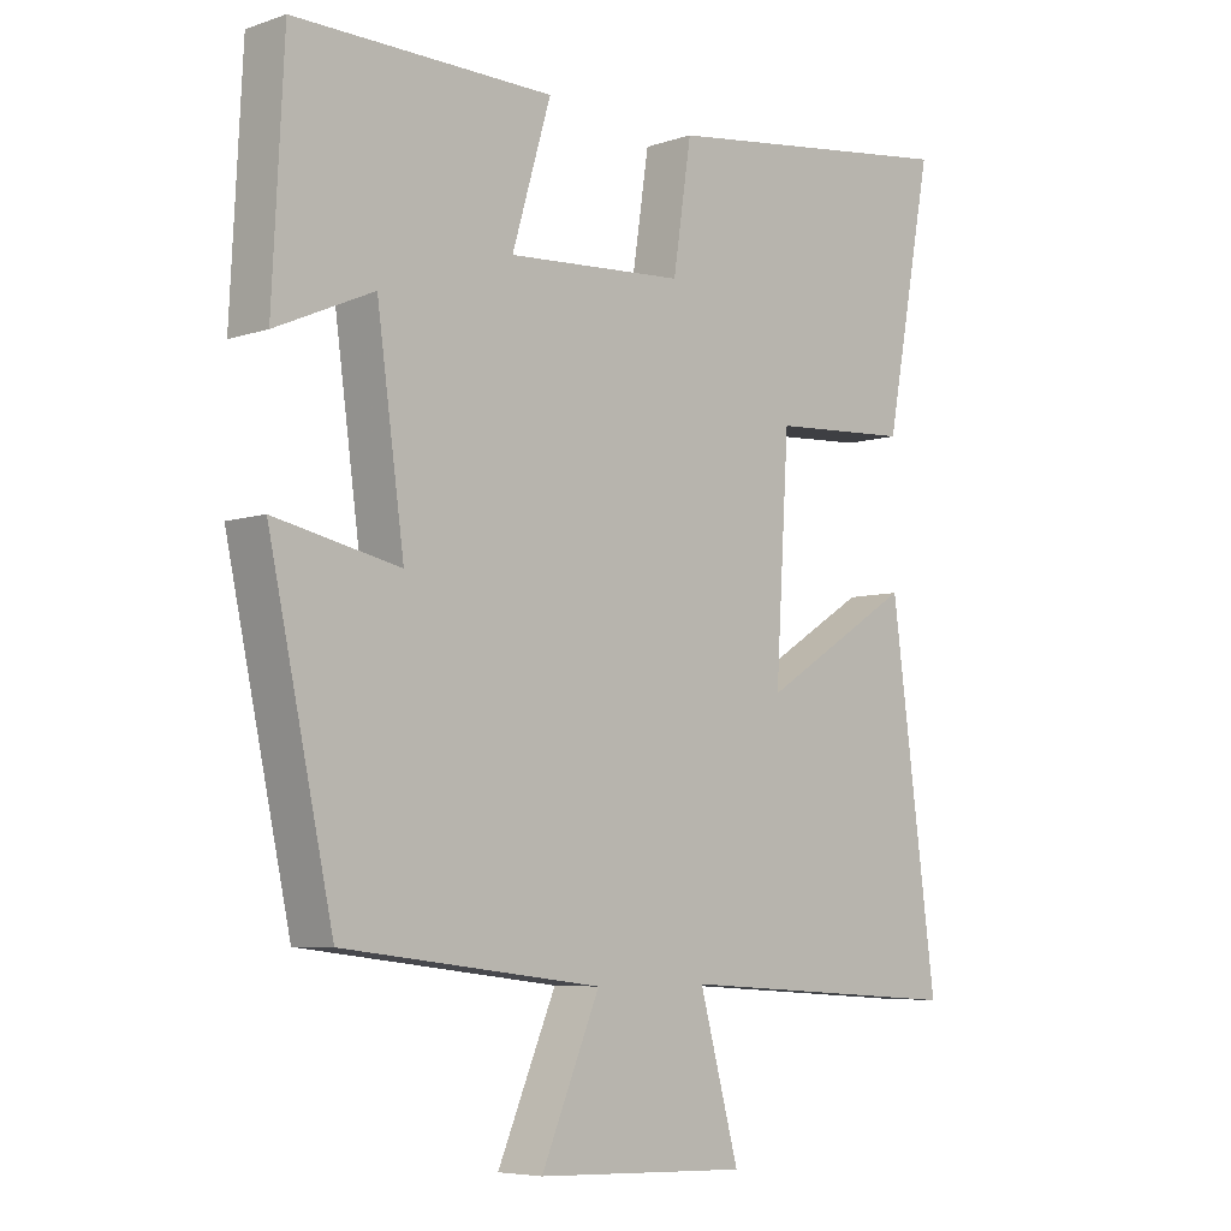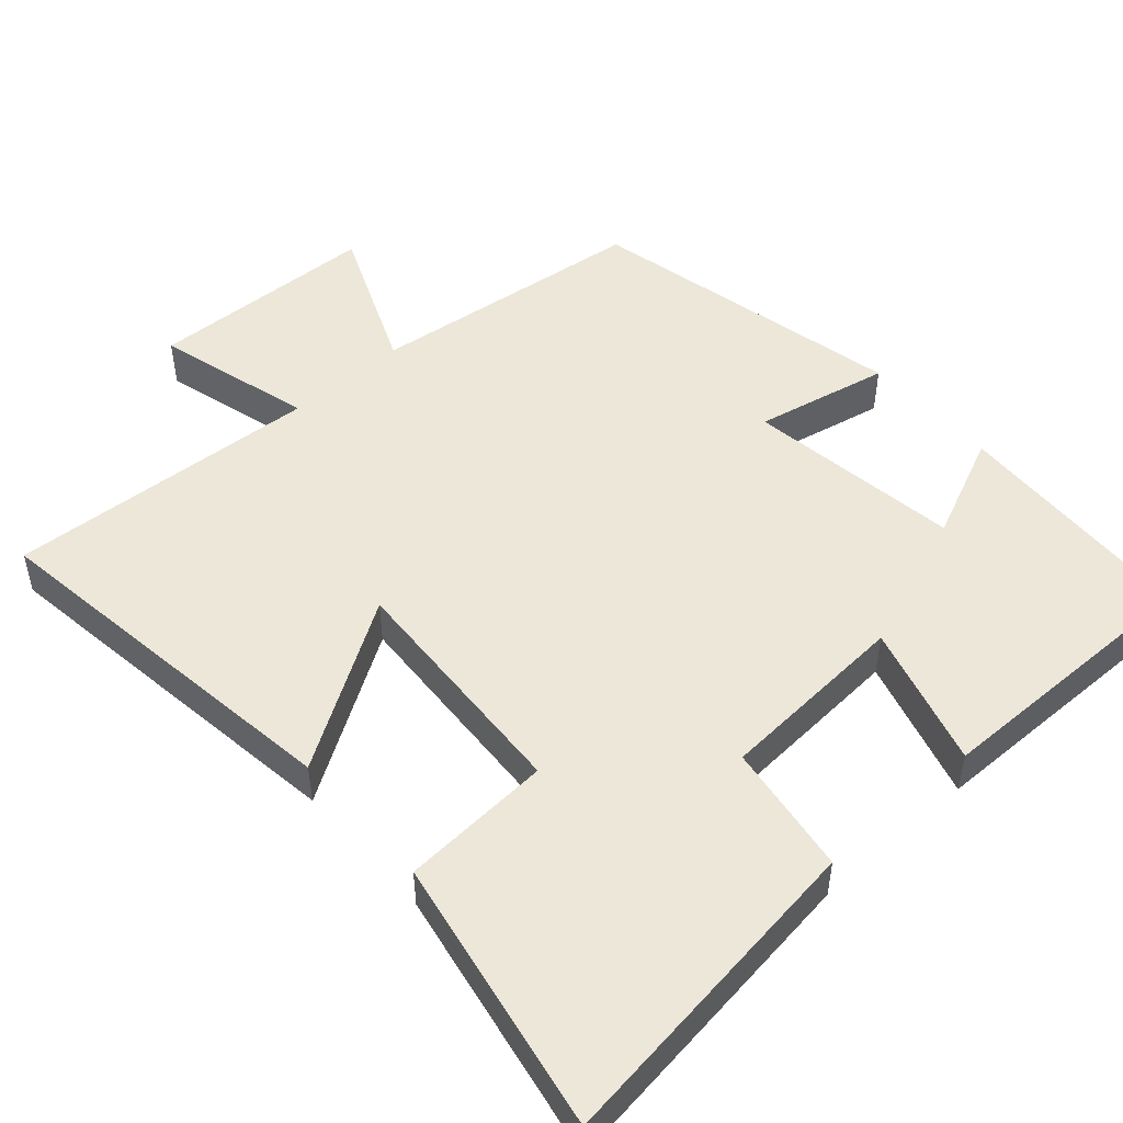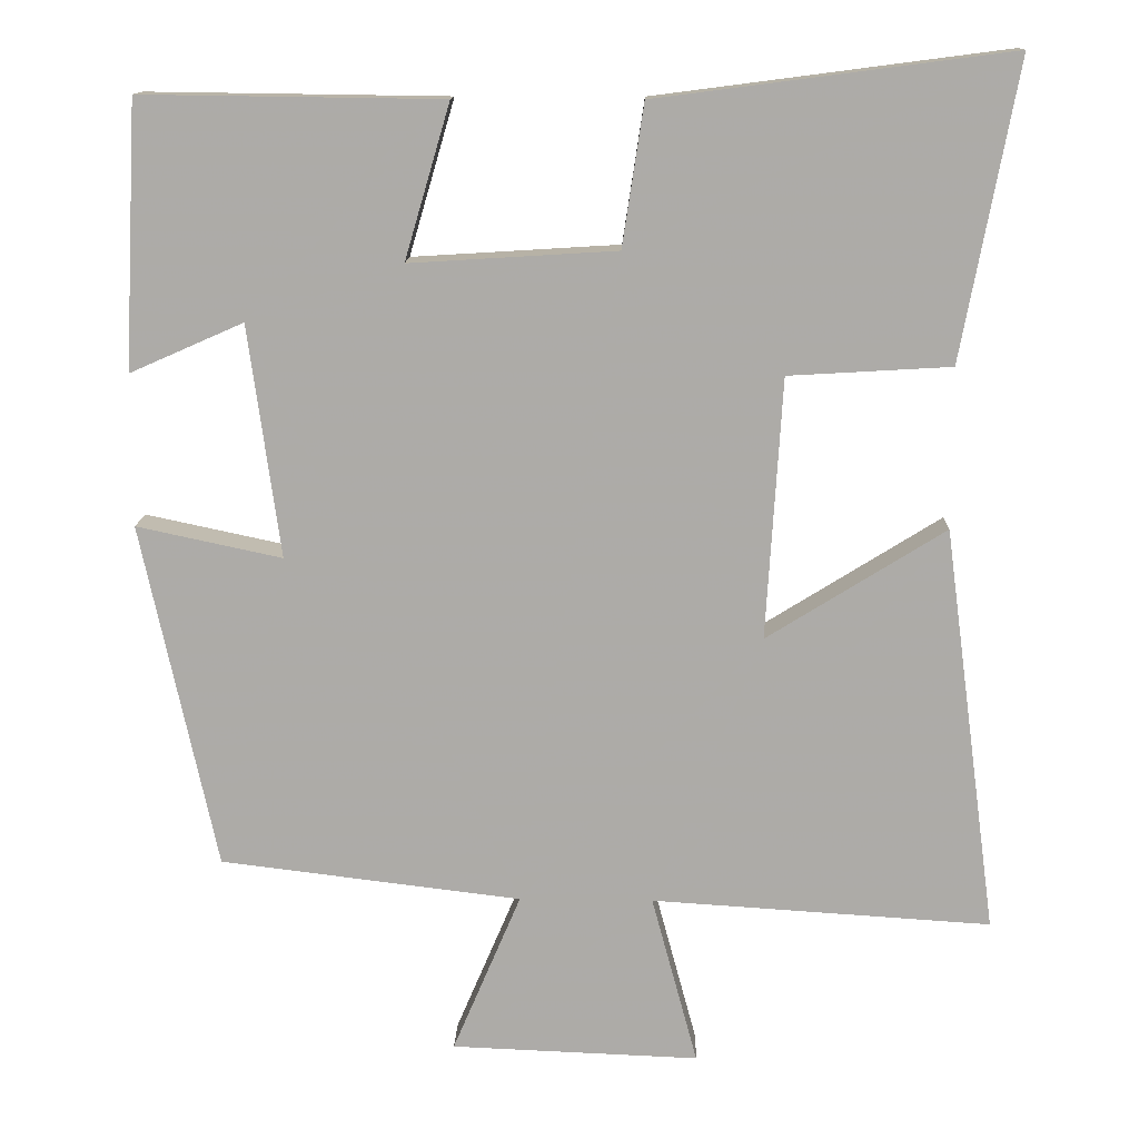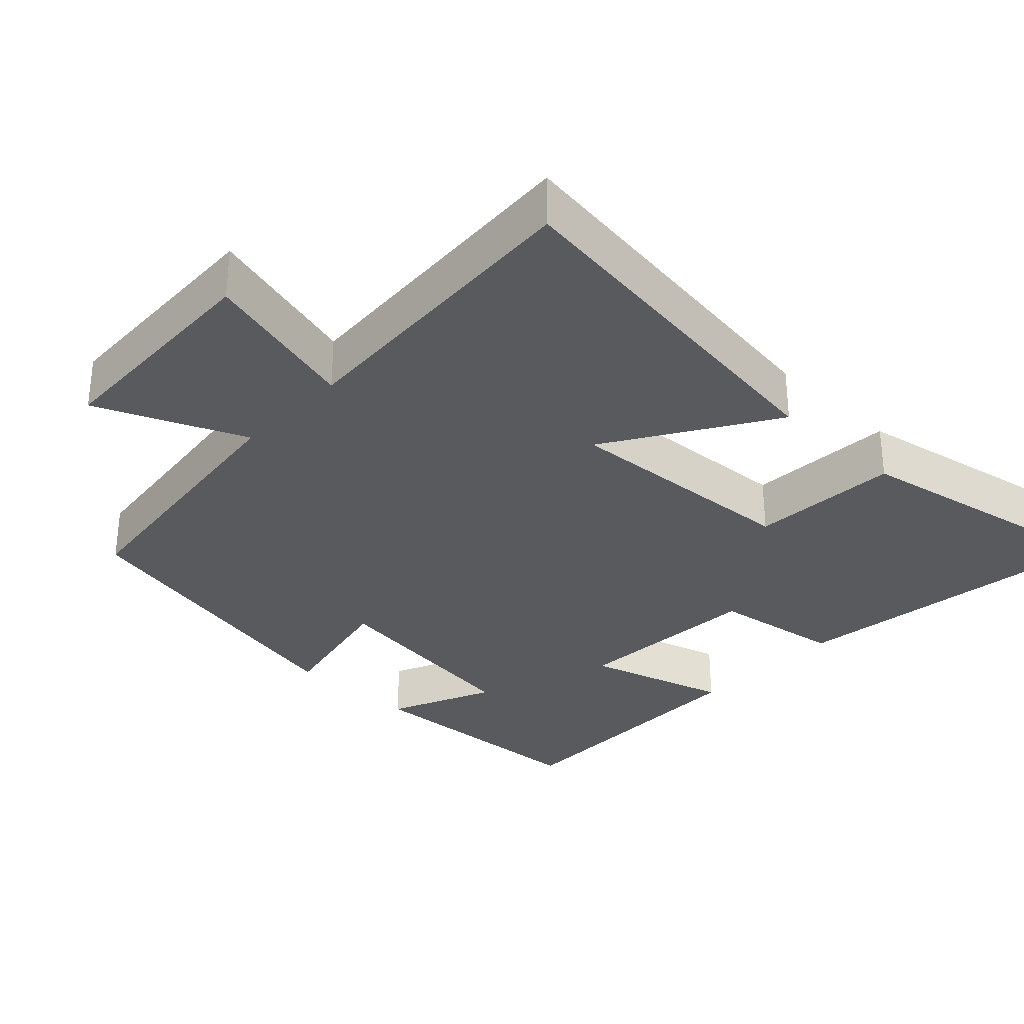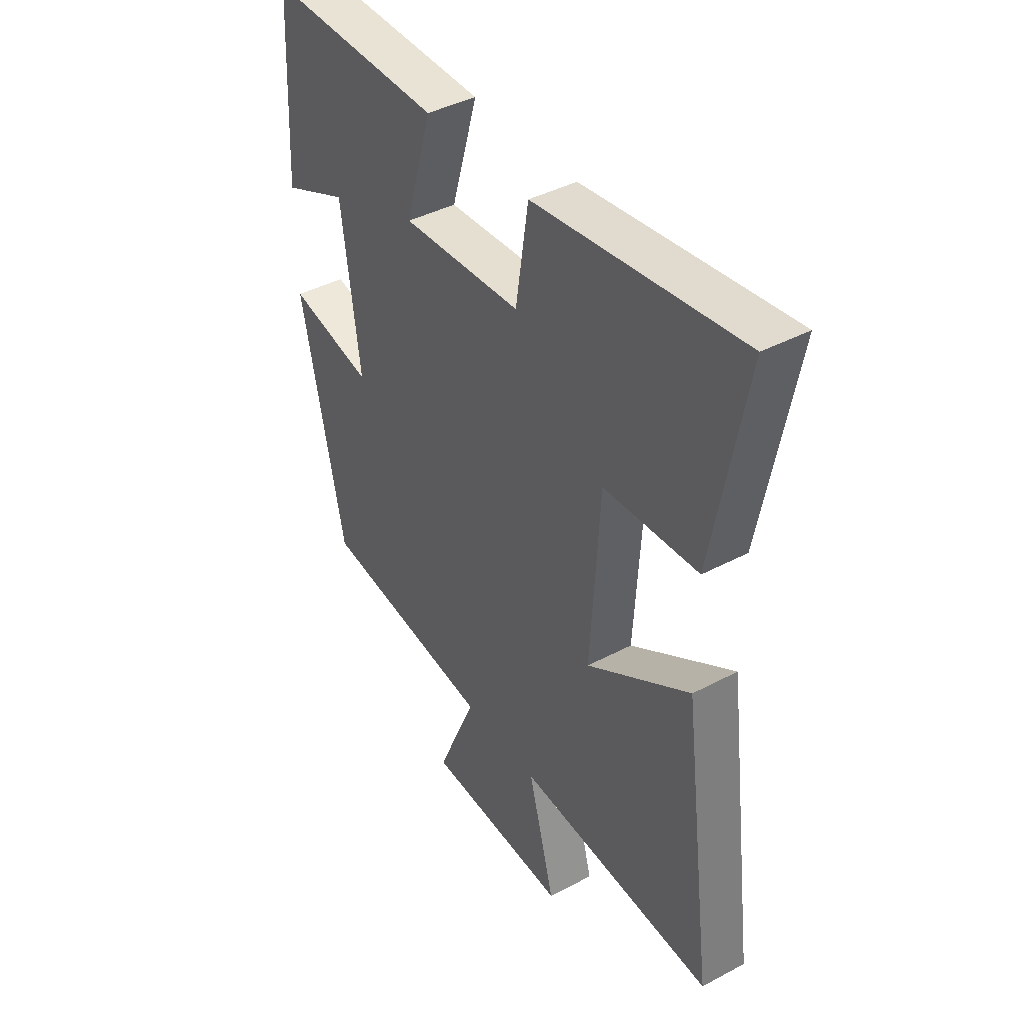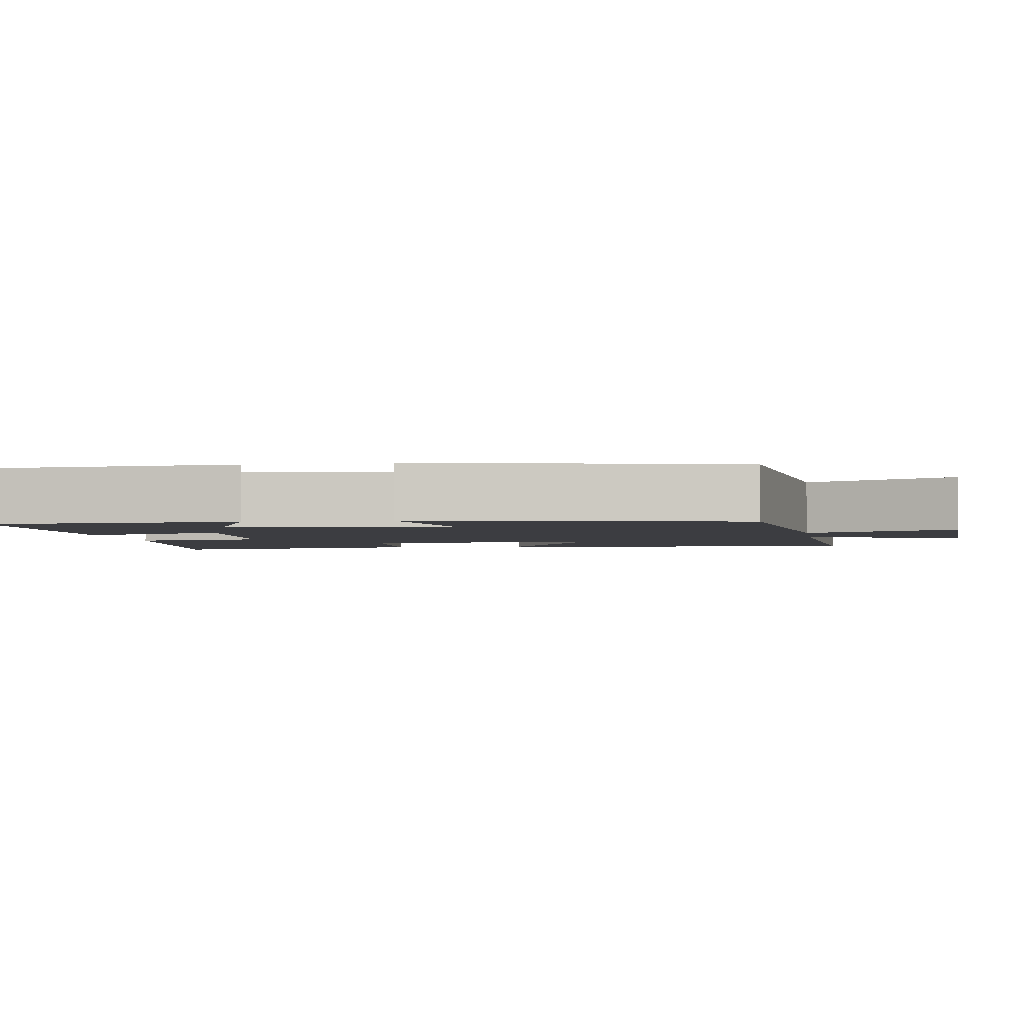
<metadata>
{"format":"obj","ext":"obj","renderer":"f3d","projection":"perspective","resolution":1024,"background":"white","views":[{"elev":-6.2,"azim":134.8,"up":"+Z"},{"elev":49.7,"azim":-41.7,"up":"+Y"},{"elev":13.2,"azim":-178.2,"up":"+Z"},{"elev":-31.7,"azim":-133.5,"up":"+Y"},{"elev":41.3,"azim":-122.8,"up":"+Z"},{"elev":-2.7,"azim":99.1,"up":"+Y"}]}
</metadata>
<code>
v 0.406 0.07 -0.454
v 0.027 0.07 -0.5
v 0.113 0.07 -0.702
v -0.199 0.07 -0.714
v -0.141 0.07 -0.5
v -0.568 0.07 -0.527
v -0.5 0.07 -0.016
v -0.276 0.07 -0.156
v -0.296 0.07 0.172
v -0.5 0.07 0.184
v -0.57 0.07 0.558
v -0.125 0.07 0.5
v -0.098 0.07 0.322
v 0.162 0.07 0.306
v 0.105 0.07 0.5
v 0.483 0.07 0.505
v 0.5 0.07 0.171
v 0.357 0.07 0.234
v 0.317 0.07 -0.058
v 0.5 0.07 -0.019
v 0.406 0 -0.454
v 0.027 0 -0.5
v 0.113 0 -0.702
v -0.199 0 -0.714
v -0.141 0 -0.5
v -0.568 0 -0.527
v -0.5 0 -0.016
v -0.276 0 -0.156
v -0.296 0 0.172
v -0.5 0 0.184
v -0.57 0 0.558
v -0.125 0 0.5
v -0.098 0 0.322
v 0.162 0 0.306
v 0.105 0 0.5
v 0.483 0 0.505
v 0.5 0 0.171
v 0.357 0 0.234
v 0.317 0 -0.058
v 0.5 0 -0.019
f 19 20 1 2
f 18 19 2
f 15 16 17 18
f 14 15 18
f 13 14 18 2
f 11 12 13
f 10 11 13
f 9 10 13
f 8 9 13 2
f 5 6 7 8
f 5 8 2 3
f 3 4 5
f 22 21 40 39
f 22 39 38
f 38 37 36 35
f 38 35 34
f 22 38 34 33
f 33 32 31
f 33 31 30
f 33 30 29
f 22 33 29 28
f 28 27 26 25
f 23 22 28 25
f 25 24 23
f 1 21 22 2
f 2 22 23 3
f 3 23 24 4
f 4 24 25 5
f 5 25 26 6
f 6 26 27 7
f 7 27 28 8
f 8 28 29 9
f 9 29 30 10
f 10 30 31 11
f 11 31 32 12
f 12 32 33 13
f 13 33 34 14
f 14 34 35 15
f 15 35 36 16
f 16 36 37 17
f 17 37 38 18
f 18 38 39 19
f 19 39 40 20
f 20 40 21 1

</code>
